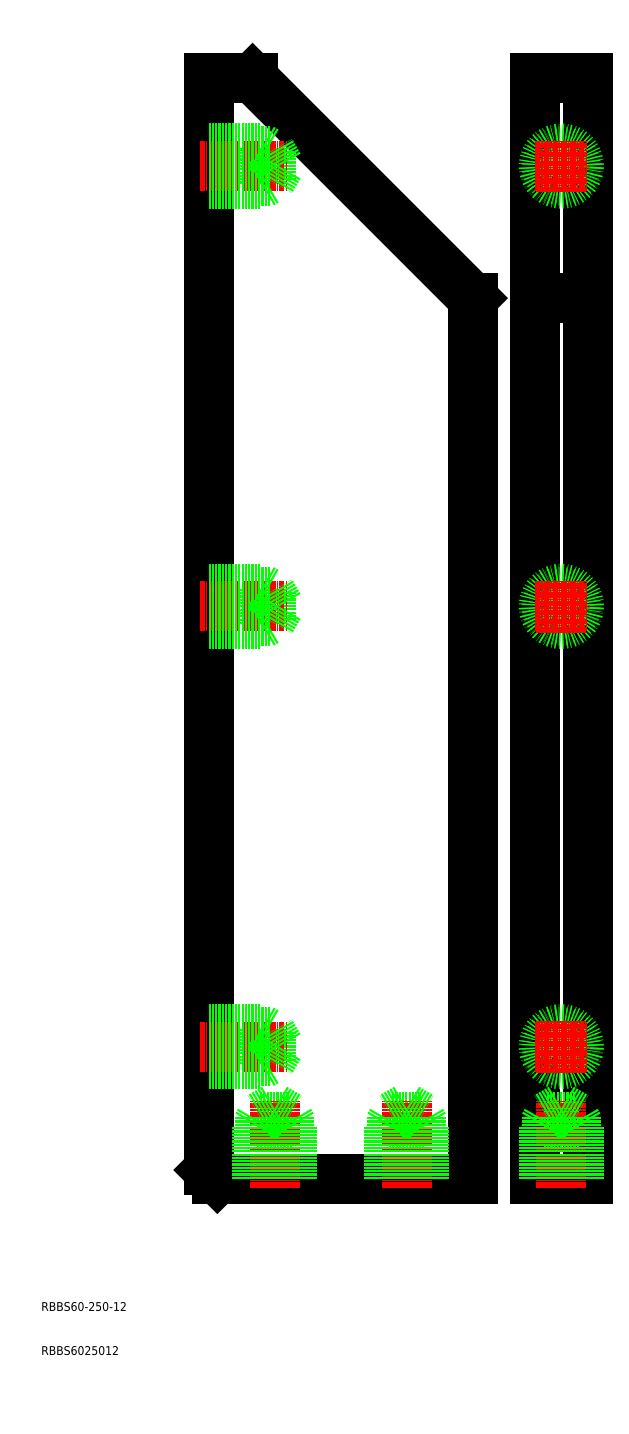
<metadata>
{"format":"dxf","ext":"dxf","renderer":"ezdxf+matplotlib","layout":"modelspace","background":"white","min_lineweight":24,"dpi":150}
</metadata>
<code>
0
SECTION
2
ENTITIES
0
LINE
8
0
10
50
20
50
30
0
11
108
21
50
31
0
0
LINE
8
0
10
48
20
300
30
0
11
58
21
300
31
0
0
LINE
8
0
10
48
20
52
30
0
11
48
21
300
31
0
0
LINE
8
0
10
108
20
50
30
0
11
108
21
250
31
0
0
LINE
8
0
10
50
20
50
30
0
11
48
21
52
31
0
0
LINE
8
0
10
108
20
250
30
0
11
58
21
300
31
0
0
LINE
8
0
10
122.1
20
50
30
0
11
134.1
21
50
31
0
0
LINE
8
0
10
122.1
20
300
30
0
11
134.1
21
300
31
0
0
LINE
8
0
10
122.1
20
50
30
0
11
122.1
21
300
31
0
0
LINE
8
0
10
134.1
20
50
30
0
11
134.1
21
300
31
0
0
LINE
8
0
10
122.1
20
250
30
0
11
134.1
21
250
31
0
0
LINE
8
0
10
60
20
184
30
0
11
60
21
176
31
0
0
LINE
8
0
10
62.08
20
183.3
30
0
11
62.08
21
176.7
31
0
0
LINE
8
0
10
48
20
176
30
0
11
60
21
176
31
0
0
LINE
8
CENTER
10
46
20
180
30
0
11
66
21
180
31
0
0
LINE
8
0
10
48
20
176.7
30
0
11
62.08
21
176.7
31
0
0
LINE
8
0
10
48
20
183.3
30
0
11
62.08
21
183.3
31
0
0
LINE
8
0
10
48
20
184
30
0
11
60
21
184
31
0
0
LINE
8
0
10
60
20
184
30
0
11
61.17
21
183.3
31
0
0
LINE
8
0
10
64
20
180
30
0
11
62.08
21
176.7
31
0
0
LINE
8
0
10
64
20
180
30
0
11
62.08
21
183.3
31
0
0
LINE
8
0
10
60
20
176
30
0
11
61.17
21
176.7
31
0
0
LINE
8
0
10
60
20
84
30
0
11
60
21
76
31
0
0
LINE
8
0
10
62.08
20
83.32
30
0
11
62.08
21
76.68
31
0
0
LINE
8
0
10
48
20
76
30
0
11
60
21
76
31
0
0
LINE
8
CENTER
10
46
20
80
30
0
11
66
21
80
31
0
0
LINE
8
0
10
48
20
76.68
30
0
11
62.08
21
76.68
31
0
0
LINE
8
0
10
48
20
83.32
30
0
11
62.08
21
83.32
31
0
0
LINE
8
0
10
48
20
84
30
0
11
60
21
84
31
0
0
LINE
8
0
10
60
20
84
30
0
11
61.17
21
83.32
31
0
0
LINE
8
0
10
64
20
80
30
0
11
62.08
21
76.68
31
0
0
LINE
8
0
10
64
20
80
30
0
11
62.08
21
83.32
31
0
0
LINE
8
0
10
60
20
76
30
0
11
61.17
21
76.68
31
0
0
LINE
8
0
10
59
20
62
30
0
11
67
21
62
31
0
0
LINE
8
0
10
59.68
20
64.08
30
0
11
66.32
21
64.08
31
0
0
LINE
8
0
10
67
20
50
30
0
11
67
21
62
31
0
0
LINE
8
CENTER
10
63
20
48
30
0
11
63
21
68
31
0
0
LINE
8
0
10
66.32
20
50
30
0
11
66.32
21
64.08
31
0
0
LINE
8
0
10
59.68
20
50
30
0
11
59.68
21
64.08
31
0
0
LINE
8
0
10
59
20
50
30
0
11
59
21
62
31
0
0
LINE
8
0
10
59
20
62
30
0
11
59.68
21
63.17
31
0
0
LINE
8
0
10
63
20
66
30
0
11
66.32
21
64.08
31
0
0
LINE
8
0
10
63
20
66
30
0
11
59.68
21
64.08
31
0
0
LINE
8
0
10
67
20
62
30
0
11
66.32
21
63.17
31
0
0
LINE
8
0
10
89
20
62
30
0
11
97
21
62
31
0
0
LINE
8
0
10
89.68
20
64.08
30
0
11
96.32
21
64.08
31
0
0
LINE
8
0
10
97
20
50
30
0
11
97
21
62
31
0
0
LINE
8
CENTER
10
93
20
48
30
0
11
93
21
68
31
0
0
LINE
8
0
10
96.32
20
50
30
0
11
96.32
21
64.08
31
0
0
LINE
8
0
10
89.68
20
50
30
0
11
89.68
21
64.08
31
0
0
LINE
8
0
10
89
20
50
30
0
11
89
21
62
31
0
0
LINE
8
0
10
89
20
62
30
0
11
89.68
21
63.17
31
0
0
LINE
8
0
10
93
20
66
30
0
11
96.32
21
64.08
31
0
0
LINE
8
0
10
93
20
66
30
0
11
89.68
21
64.08
31
0
0
LINE
8
0
10
97
20
62
30
0
11
96.32
21
63.17
31
0
0
LINE
8
0
10
124.1
20
62
30
0
11
132.1
21
62
31
0
0
LINE
8
0
10
124.8
20
64.08
30
0
11
131.4
21
64.08
31
0
0
LINE
8
0
10
132.1
20
50
30
0
11
132.1
21
62
31
0
0
LINE
8
CENTER
10
128.1
20
48
30
0
11
128.1
21
68
31
0
0
LINE
8
0
10
131.4
20
50
30
0
11
131.4
21
64.08
31
0
0
LINE
8
0
10
124.8
20
50
30
0
11
124.8
21
64.08
31
0
0
LINE
8
0
10
124.1
20
50
30
0
11
124.1
21
62
31
0
0
LINE
8
0
10
124.1
20
62
30
0
11
124.8
21
63.17
31
0
0
LINE
8
0
10
128.1
20
66
30
0
11
131.4
21
64.08
31
0
0
LINE
8
0
10
128.1
20
66
30
0
11
124.8
21
64.08
31
0
0
LINE
8
0
10
132.1
20
62
30
0
11
131.4
21
63.17
31
0
0
CIRCLE
8
0
10
128.1
20
180
30
0
40
4
0
CIRCLE
8
0
10
128.1
20
180
30
0
40
3.324
0
LINE
8
CENTER
10
128.1
20
174
30
0
11
128.1
21
186
31
0
0
LINE
8
CENTER
10
122.1
20
180
30
0
11
134.1
21
180
31
0
0
CIRCLE
8
0
10
128.1
20
80
30
0
40
4
0
CIRCLE
8
0
10
128.1
20
80
30
0
40
3.324
0
LINE
8
CENTER
10
128.1
20
74
30
0
11
128.1
21
86
31
0
0
LINE
8
CENTER
10
122.1
20
80
30
0
11
134.1
21
80
31
0
0
TEXT
8
0
10
10
20
10
30
0
40
2
1
RBBS6025012
0
TEXT
8
0
10
10
20
20
30
0
40
2
1
RBBS60-250-12
0
LINE
8
0
10
60
20
284
30
0
11
60
21
276
31
0
0
LINE
8
0
10
62.08
20
283.3
30
0
11
62.08
21
276.7
31
0
0
LINE
8
0
10
48
20
276
30
0
11
60
21
276
31
0
0
LINE
8
CENTER
10
46
20
280
30
0
11
66
21
280
31
0
0
LINE
8
0
10
48
20
276.7
30
0
11
62.08
21
276.7
31
0
0
LINE
8
0
10
48
20
283.3
30
0
11
62.08
21
283.3
31
0
0
LINE
8
0
10
48
20
284
30
0
11
60
21
284
31
0
0
LINE
8
0
10
60
20
284
30
0
11
61.17
21
283.3
31
0
0
LINE
8
0
10
64
20
280
30
0
11
62.08
21
276.7
31
0
0
LINE
8
0
10
64
20
280
30
0
11
62.08
21
283.3
31
0
0
LINE
8
0
10
60
20
276
30
0
11
61.17
21
276.7
31
0
0
CIRCLE
8
0
10
128.1
20
280
30
0
40
4
0
CIRCLE
8
0
10
128.1
20
280
30
0
40
3.324
0
LINE
8
CENTER
10
128.1
20
274
30
0
11
128.1
21
286
31
0
0
LINE
8
CENTER
10
122.1
20
280
30
0
11
134.1
21
280
31
0
0
ENDSEC
0
EOF

</code>
